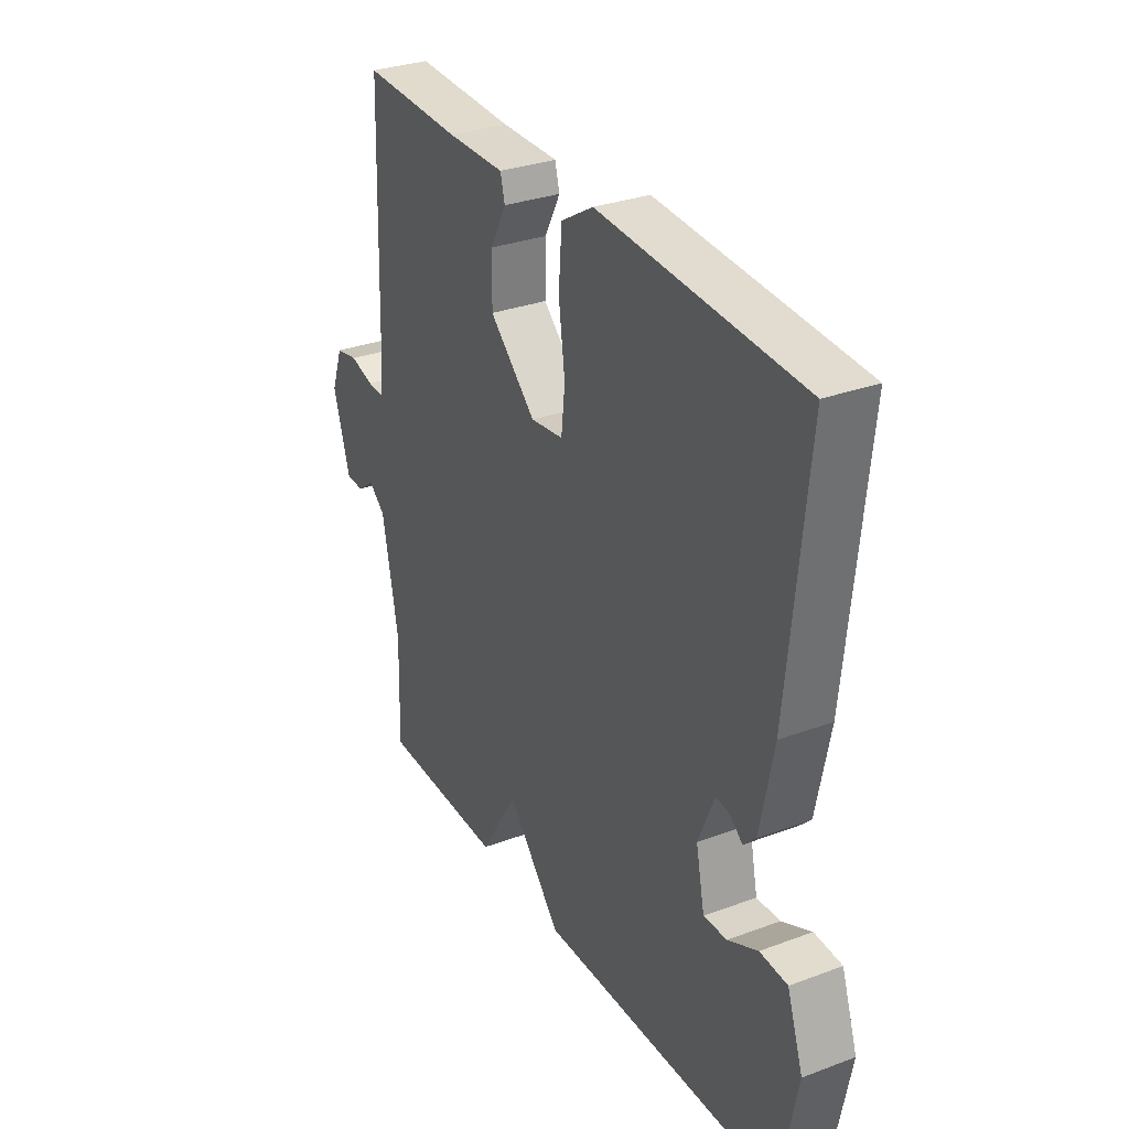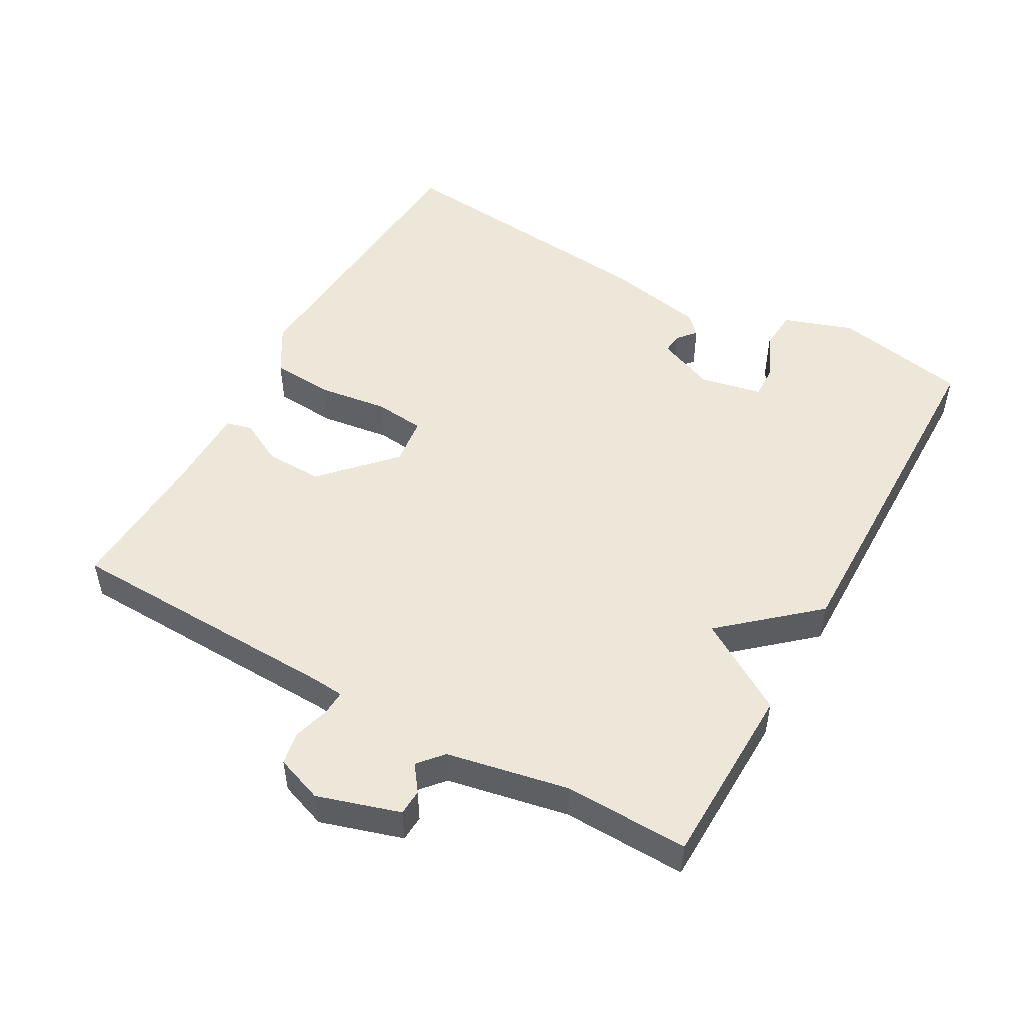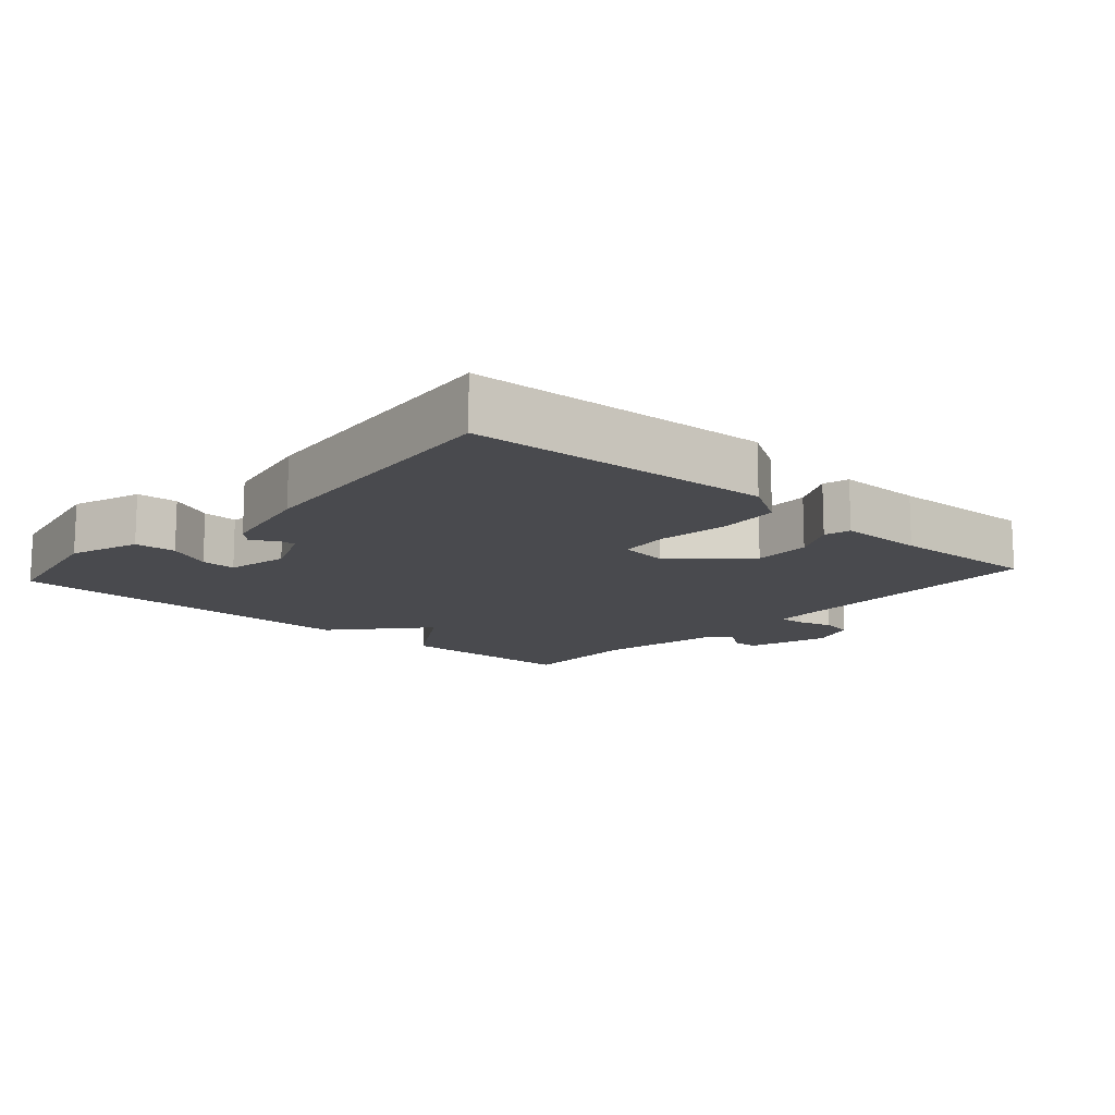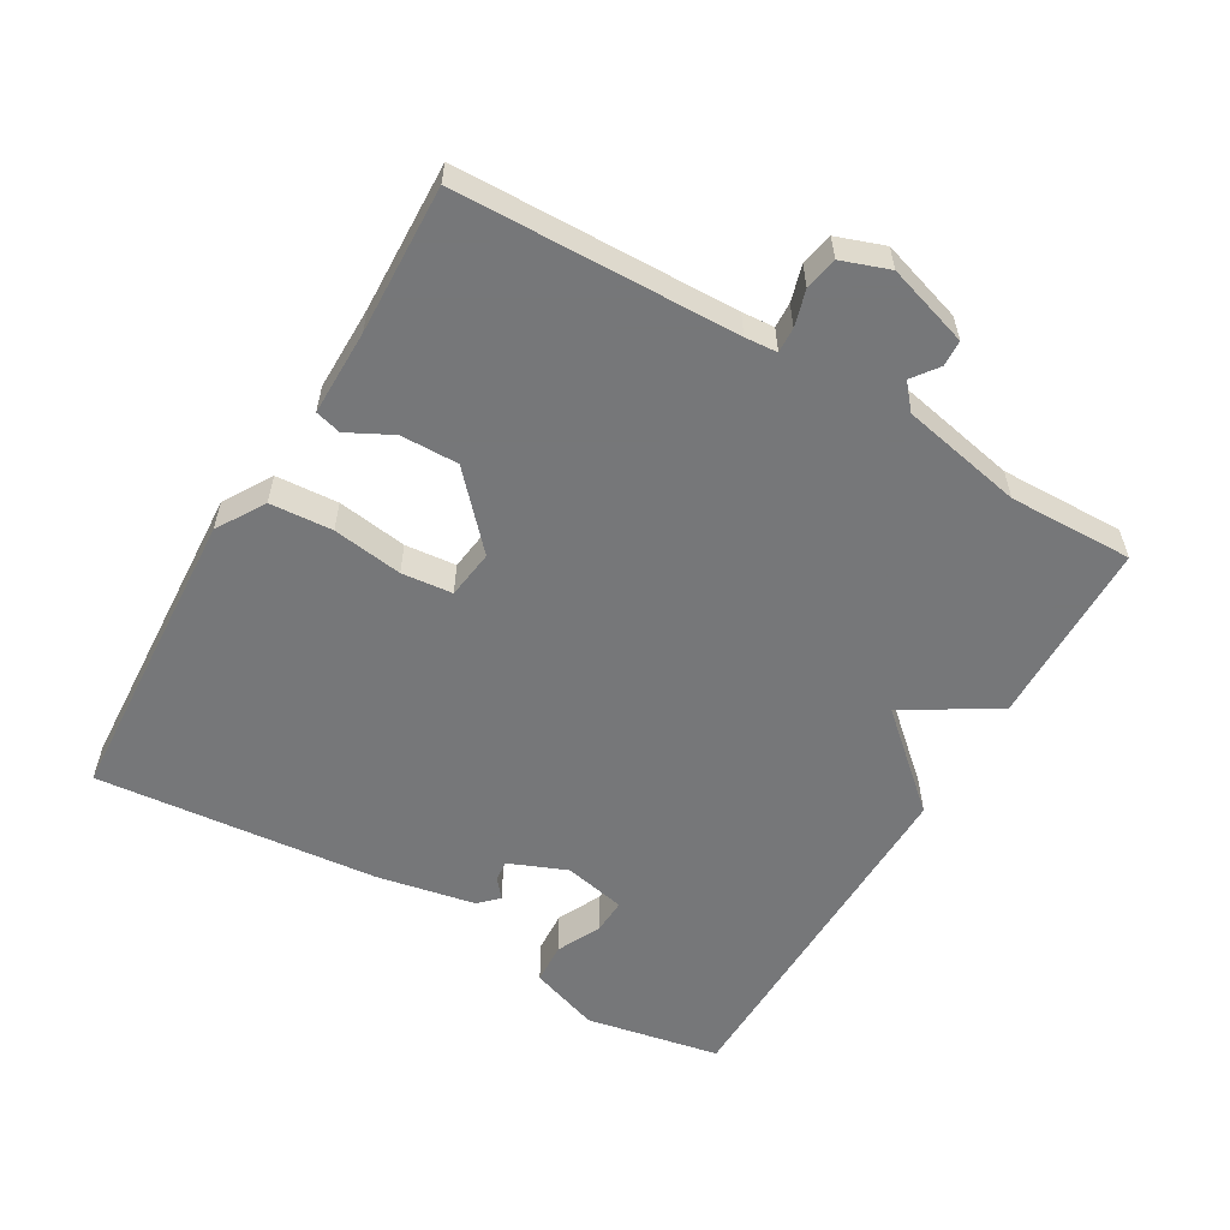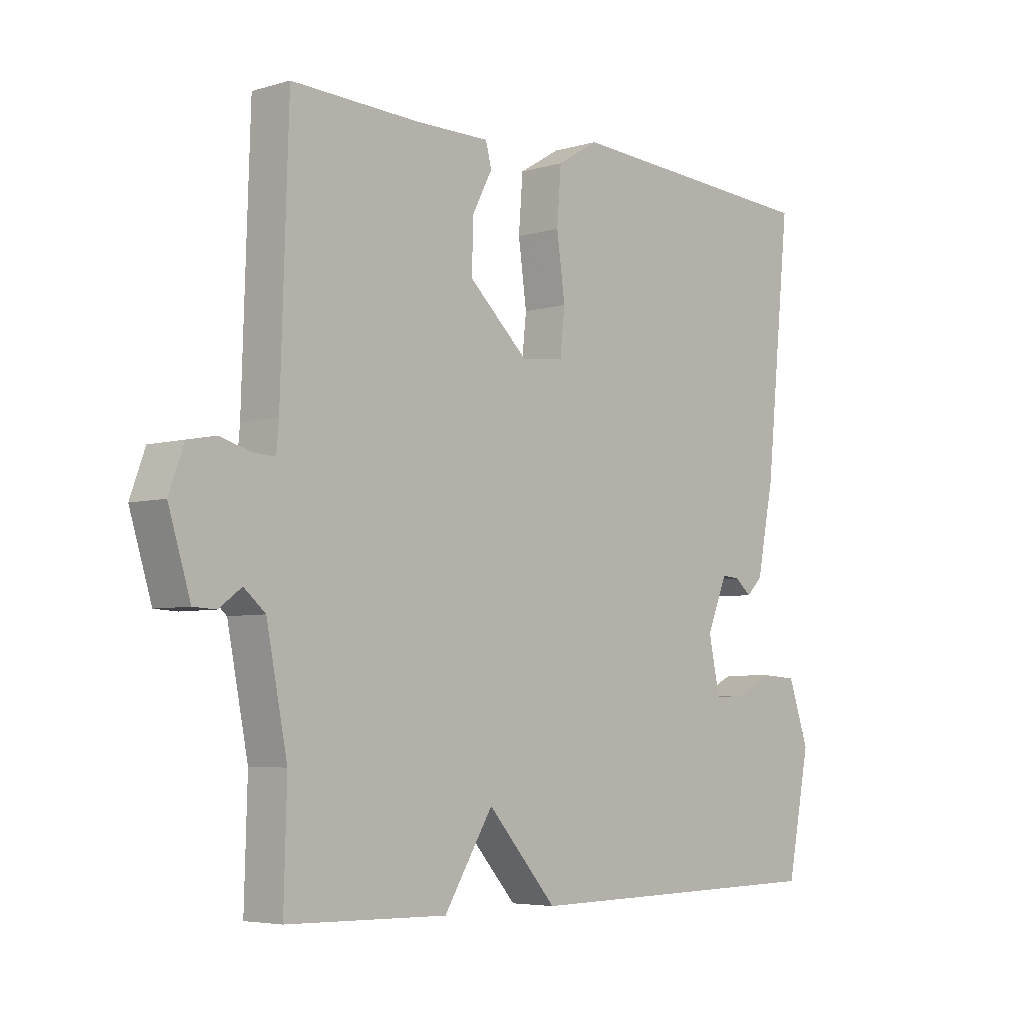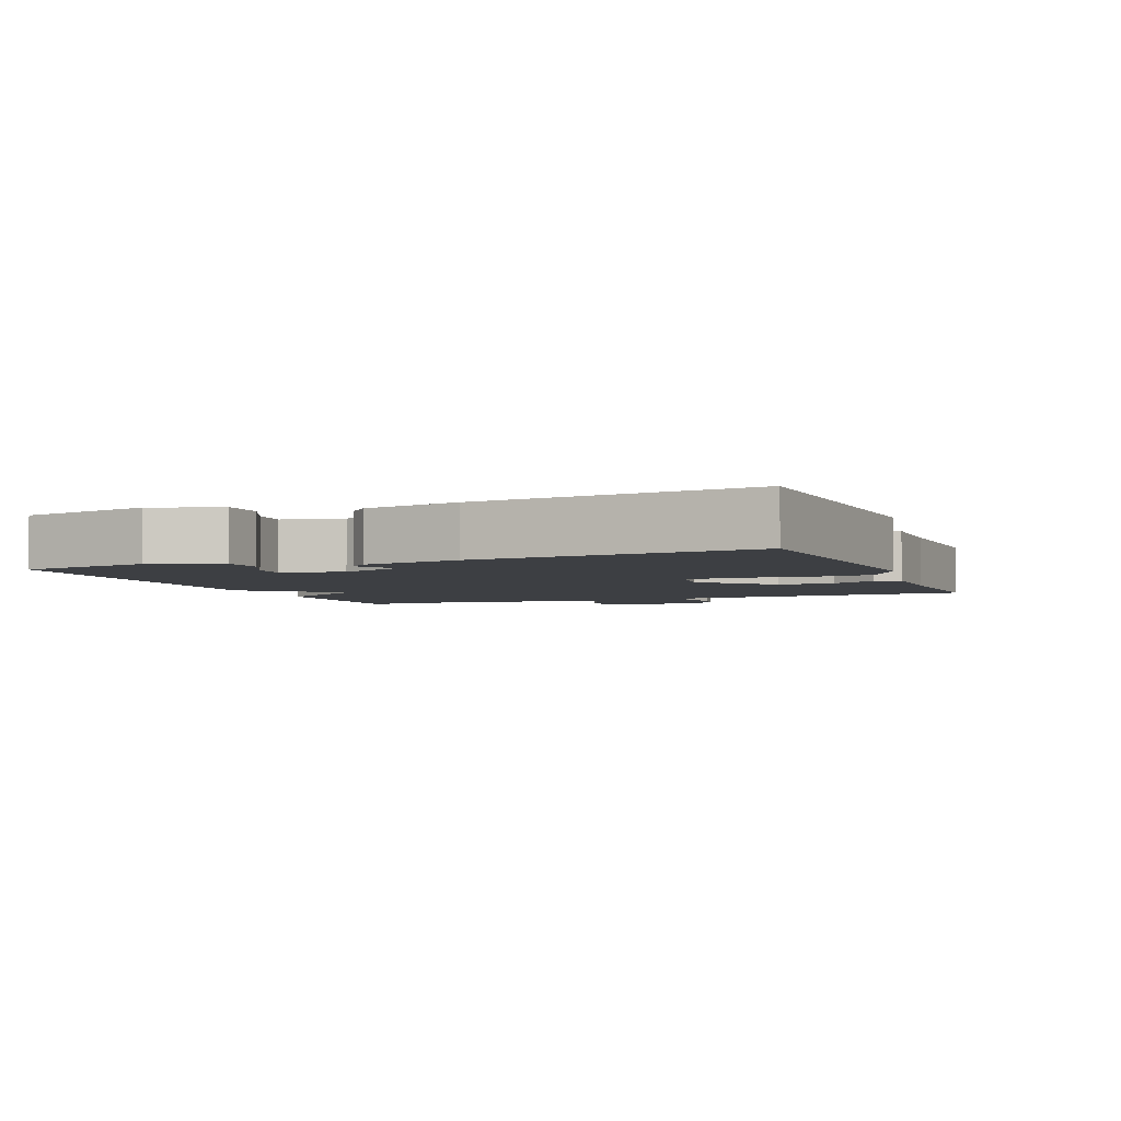
<metadata>
{"format":"obj","ext":"obj","renderer":"f3d","projection":"perspective","resolution":1024,"background":"white","views":[{"elev":30.8,"azim":-118.1,"up":"+Z"},{"elev":50.1,"azim":119.3,"up":"+Y"},{"elev":-13.4,"azim":-41.8,"up":"+Y"},{"elev":-57.1,"azim":59.4,"up":"+Y"},{"elev":-5.1,"azim":132.7,"up":"+Z"},{"elev":-3.9,"azim":-68.4,"up":"+Y"}]}
</metadata>
<code>
v -0.5 0.07 -0.5
v -0.539 0.07 -0.304
v -0.504 0.07 -0.202
v -0.444 0.07 -0.198
v -0.379 0.07 -0.229
v -0.328 0.07 -0.231
v -0.309 0.07 -0.14
v -0.344 0.07 -0.056
v -0.374 0.07 -0.059
v -0.402 0.07 -0.082
v -0.429 0.07 -0.055
v -0.458 0.07 0.089
v -0.5 0.07 0.5
v -0.059 0.07 0.528
v 0.011 0.07 0.486
v 0.018 0.07 0.395
v 0.004 0.07 0.293
v 0.012 0.07 0.219
v 0.083 0.07 0.21
v 0.184 0.07 0.304
v 0.182 0.07 0.388
v 0.148 0.07 0.453
v 0.158 0.07 0.491
v 0.283 0.07 0.491
v 0.5 0.07 0.5
v 0.513 0.07 0.092
v 0.517 0.07 0.045
v 0.554 0.07 0.047
v 0.606 0.07 0.062
v 0.654 0.07 0.053
v 0.679 0.07 -0.016
v 0.642 0.07 -0.136
v 0.604 0.07 -0.138
v 0.566 0.07 -0.11
v 0.53 0.07 -0.141
v 0.495 0.07 -0.319
v 0.5 0.07 -0.5
v 0.23 0.07 -0.506
v 0.147 0.07 -0.373
v 0.03 0.07 -0.506
v -0.5 0 -0.5
v -0.539 0 -0.304
v -0.504 0 -0.202
v -0.444 0 -0.198
v -0.379 0 -0.229
v -0.328 0 -0.231
v -0.309 0 -0.14
v -0.344 0 -0.056
v -0.374 0 -0.059
v -0.402 0 -0.082
v -0.429 0 -0.055
v -0.458 0 0.089
v -0.5 0 0.5
v -0.059 0 0.528
v 0.011 0 0.486
v 0.018 0 0.395
v 0.004 0 0.293
v 0.012 0 0.219
v 0.083 0 0.21
v 0.184 0 0.304
v 0.182 0 0.388
v 0.148 0 0.453
v 0.158 0 0.491
v 0.283 0 0.491
v 0.5 0 0.5
v 0.513 0 0.092
v 0.517 0 0.045
v 0.554 0 0.047
v 0.606 0 0.062
v 0.654 0 0.053
v 0.679 0 -0.016
v 0.642 0 -0.136
v 0.604 0 -0.138
v 0.566 0 -0.11
v 0.53 0 -0.141
v 0.495 0 -0.319
v 0.5 0 -0.5
v 0.23 0 -0.506
v 0.147 0 -0.373
v 0.03 0 -0.506
f 1 2 3
f 40 1 3
f 39 40 3
f 36 37 38 39
f 35 36 39
f 34 35 39
f 32 33 34
f 31 32 34
f 30 31 34
f 29 30 34
f 28 29 34
f 27 28 34 39
f 26 27 39
f 24 25 26 39
f 21 22 23 24
f 20 21 24
f 20 24 39
f 19 20 39
f 18 19 39
f 15 16 17
f 14 15 17
f 13 14 17
f 12 13 17
f 11 12 17
f 10 11 17
f 9 10 17
f 8 9 17 18
f 7 8 18 39
f 3 4 5
f 39 3 5
f 39 5 6
f 6 7 39
f 43 42 41
f 43 41 80
f 43 80 79
f 79 78 77 76
f 79 76 75
f 79 75 74
f 74 73 72
f 74 72 71
f 74 71 70
f 74 70 69
f 74 69 68
f 79 74 68 67
f 79 67 66
f 79 66 65 64
f 64 63 62 61
f 64 61 60
f 79 64 60
f 79 60 59
f 79 59 58
f 57 56 55
f 57 55 54
f 57 54 53
f 57 53 52
f 57 52 51
f 57 51 50
f 57 50 49
f 58 57 49 48
f 79 58 48 47
f 45 44 43
f 45 43 79
f 46 45 79
f 79 47 46
f 1 41 42 2
f 2 42 43 3
f 3 43 44 4
f 4 44 45 5
f 5 45 46 6
f 6 46 47 7
f 7 47 48 8
f 8 48 49 9
f 9 49 50 10
f 10 50 51 11
f 11 51 52 12
f 12 52 53 13
f 13 53 54 14
f 14 54 55 15
f 15 55 56 16
f 16 56 57 17
f 17 57 58 18
f 18 58 59 19
f 19 59 60 20
f 20 60 61 21
f 21 61 62 22
f 22 62 63 23
f 23 63 64 24
f 24 64 65 25
f 25 65 66 26
f 26 66 67 27
f 27 67 68 28
f 28 68 69 29
f 29 69 70 30
f 30 70 71 31
f 31 71 72 32
f 32 72 73 33
f 33 73 74 34
f 34 74 75 35
f 35 75 76 36
f 36 76 77 37
f 37 77 78 38
f 38 78 79 39
f 39 79 80 40
f 40 80 41 1

</code>
